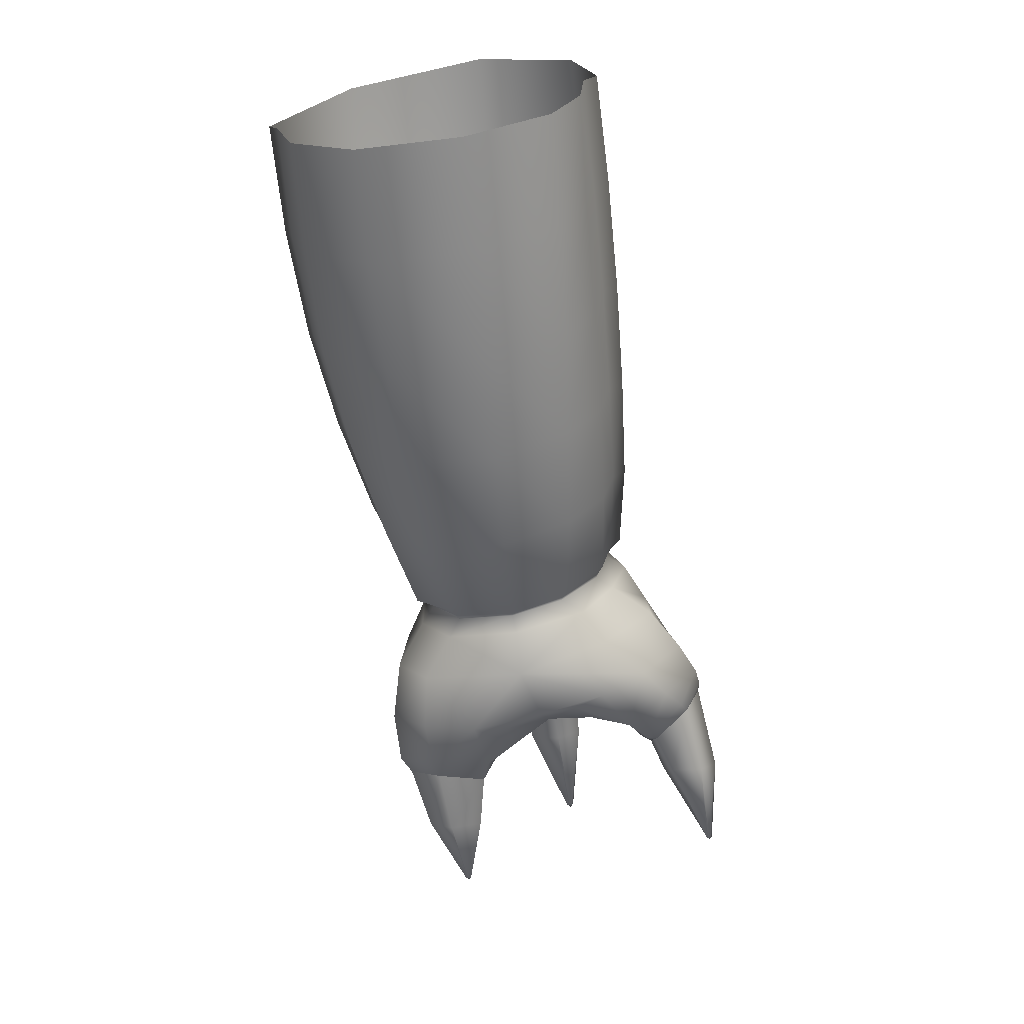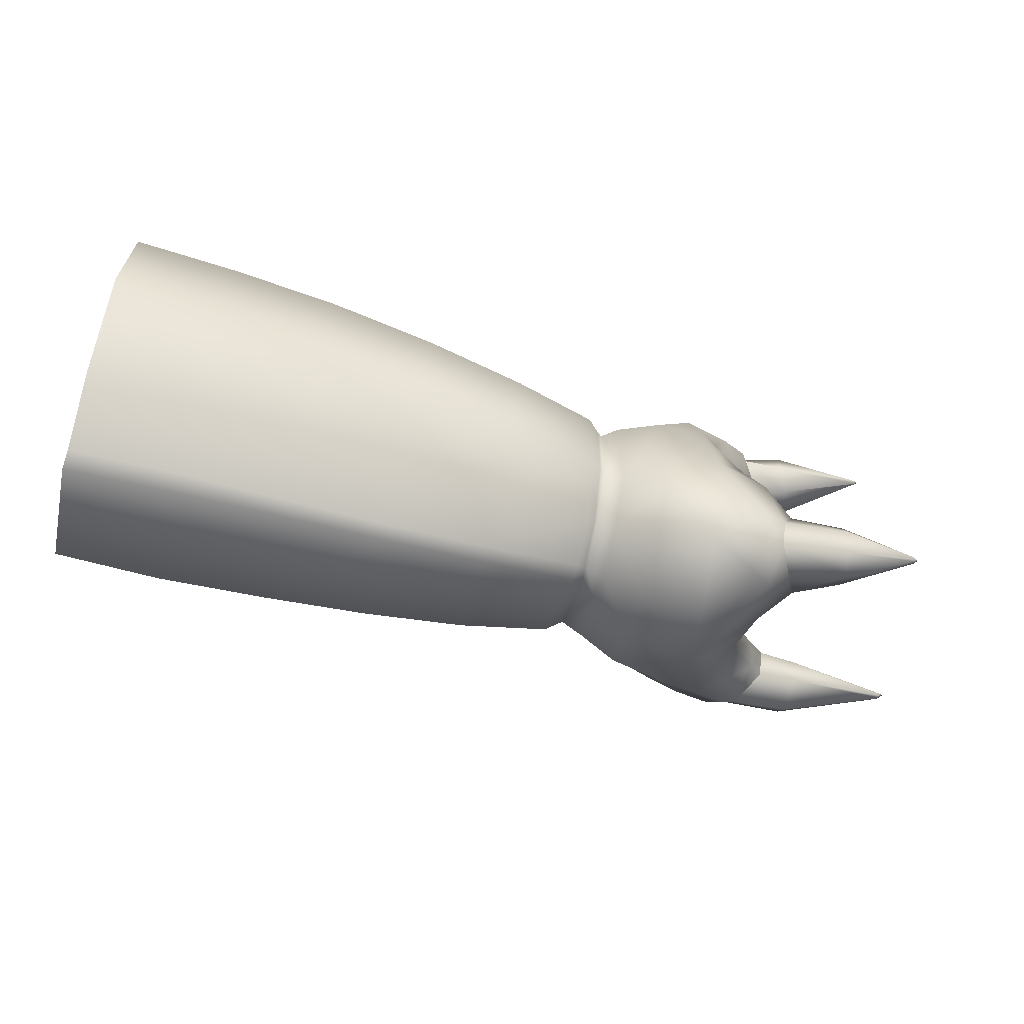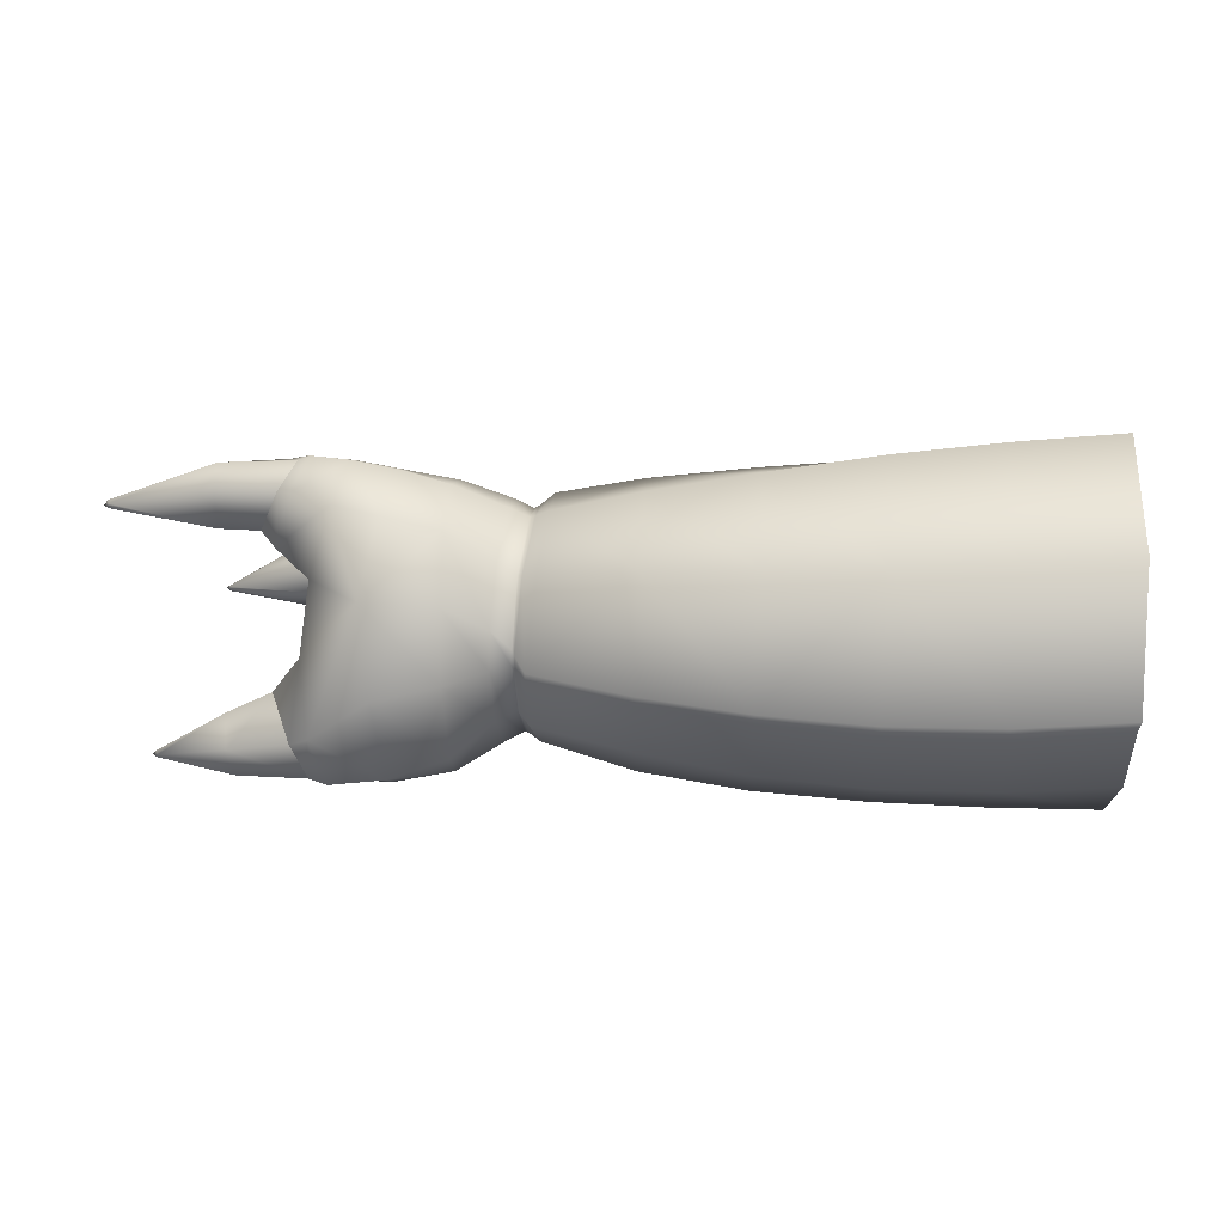
<metadata>
{"format":"obj","ext":"obj","renderer":"f3d","projection":"perspective","resolution":1024,"background":"white","views":[{"elev":-65.2,"azim":-81.2,"up":"+Y"},{"elev":-73.7,"azim":-15.0,"up":"+Z"},{"elev":34.0,"azim":-177.6,"up":"+Y"}]}
</metadata>
<code>
g pm0076_00_LHandSkin
v 0.8132 0.6082 0.05313
v 0.8154 0.6095 0.05532
v 0.8151 0.6202 0.05707
v 0.8137 0.6183 0.05404
v 0.8073 0.6052 0.04476
v 0.8127 0.6589 0.07796
v 0.8066 0.6149 0.04087
v 0.7424 0.6033 0.0274
v 0.8097 0.6601 0.07626
v 0.8086 0.6709 0.1237
v 0.7426 0.613 0.02336
v 0.6739 0.6019 0.01587
v 0.6741 0.6114 0.01113
v 0.6022 0.6005 0.008614
v 0.7414 0.6746 0.06099
v 0.8008 0.6658 0.07171
v 0.805 0.6718 0.1236
v 0.6024 0.6108 0.003869
v 0.5292 0.6009 0.007838
v 0.5294 0.6126 0.002292
v 0.4562 0.6054 0.01263
v 0.4564 0.6172 0.005587
v 0.6005 0.6869 0.05118
v 0.5276 0.6925 0.05227
v 0.4548 0.6949 0.05637
v 0.5258 0.7176 0.1436
v 0.4535 0.7223 0.149
v 0.4549 0.6733 0.2142
v 0.7965 0.6758 0.1238
v 0.6726 0.6812 0.05403
v 0.5984 0.7105 0.1378
v 0.5274 0.6721 0.2109
v 0.4552 0.6114 0.2295
v 0.7399 0.6878 0.128
v 0.6707 0.6998 0.1328
v 0.6002 0.6688 0.2044
v 0.5279 0.6086 0.2277
v 0.4551 0.6021 0.2203
v 0.5276 0.599 0.2173
v 0.6004 0.5969 0.2136
v 0.6007 0.607 0.2239
v 0.6727 0.6069 0.2182
v 0.6724 0.5973 0.2084
v 0.7414 0.5987 0.2022
v 0.7411 0.6616 0.1879
v 0.6722 0.6658 0.1968
v 0.7416 0.6083 0.2111
v 0.7985 0.6128 0.2003
v 0.7989 0.6038 0.1928
v 0.8055 0.6068 0.1895
v 0.7964 0.6564 0.1768
v 0.8066 0.6171 0.1914
v 0.8087 0.6083 0.189
v 0.8089 0.6192 0.1892
v 0.8062 0.6514 0.169
v 0.8091 0.6508 0.1669
v 0.4558 0.5535 0.02731
v 0.5292 0.6009 0.007838
v 0.4562 0.6054 0.01263
v 0.5287 0.551 0.02227
v 0.4538 0.4989 0.07345
v 0.6018 0.5523 0.02083
v 0.6022 0.6005 0.008614
v 0.527 0.5025 0.06844
v 0.4526 0.4832 0.1424
v 0.5256 0.4846 0.1374
v 0.5983 0.4886 0.132
v 0.6 0.5064 0.06613
v 0.6705 0.4965 0.1265
v 0.6735 0.5555 0.02628
v 0.6739 0.6019 0.01587
v 0.6722 0.5131 0.06535
v 0.7398 0.5079 0.1226
v 0.7412 0.5237 0.06822
v 0.7953 0.5204 0.1202
v 0.7422 0.5627 0.03632
v 0.7424 0.6033 0.0274
v 0.8012 0.5402 0.0745
v 0.8053 0.5717 0.04806
v 0.8073 0.6052 0.04476
v 0.8111 0.5741 0.05658
v 0.8132 0.6082 0.05313
v 0.8074 0.5434 0.07797
v 0.8032 0.5278 0.1189
v 0.8132 0.5748 0.05888
v 0.8154 0.6095 0.05532
v 0.8106 0.5445 0.07892
v 0.806 0.5296 0.1185
v 0.455 0.5581 0.2164
v 0.4551 0.6021 0.2203
v 0.5276 0.599 0.2173
v 0.5274 0.5537 0.2106
v 0.6004 0.5969 0.2136
v 0.527 0.5177 0.1927
v 0.4546 0.5171 0.1972
v 0.4526 0.4832 0.1424
v 0.5256 0.4846 0.1374
v 0.5997 0.5189 0.1857
v 0.5983 0.4886 0.132
v 0.6002 0.5542 0.2061
v 0.6724 0.5973 0.2084
v 0.6717 0.5242 0.1771
v 0.6705 0.4965 0.1265
v 0.6723 0.5587 0.2007
v 0.7414 0.5987 0.2022
v 0.7407 0.5316 0.1683
v 0.7398 0.5079 0.1226
v 0.7412 0.5657 0.1938
v 0.7989 0.6038 0.1928
v 0.7969 0.5397 0.1593
v 0.7953 0.5204 0.1202
v 0.8032 0.5278 0.1189
v 0.7984 0.5721 0.1858
v 0.8035 0.5425 0.1547
v 0.806 0.5296 0.1185
v 0.8063 0.5434 0.1537
v 0.7984 0.5721 0.1858
v 0.8077 0.5741 0.1798
v 0.8047 0.5735 0.1812
v 0.8055 0.6068 0.1895
v 0.8087 0.6083 0.189
v 0.9573 0.5669 0.0715
v 0.9438 0.5697 0.08556
v 0.9402 0.6137 0.05292
v 0.9582 0.5885 0.05291
v 0.9539 0.6616 0.1542
v 0.9295 0.6407 0.1692
v 0.9163 0.689 0.1556
v 0.9452 0.6957 0.1475
v 0.9642 0.6691 0.1465
v 0.9533 0.6954 0.1444
v 0.9375 0.7089 0.1253
v 0.9453 0.7058 0.1252
v 0.9139 0.7065 0.1254
v 0.9553 0.6959 0.1054
v 0.9477 0.6971 0.1018
v 0.9227 0.6933 0.09579
v 0.9576 0.6629 0.09561
v 0.9665 0.6697 0.1034
v 0.9367 0.6489 0.08374
v 0.8159 0.5223 0.1195
v 0.806 0.5296 0.1185
v 0.8063 0.5434 0.1537
v 0.8157 0.5393 0.1687
v 0.8435 0.5109 0.1186
v 0.8405 0.5354 0.18
v 0.8695 0.5347 0.2041
v 0.8724 0.5152 0.1732
v 0.8791 0.5121 0.128
v 0.9056 0.525 0.1891
v 0.8922 0.54 0.2183
v 0.8783 0.5136 0.1529
v 0.8927 0.5273 0.1319
v 0.8945 0.5246 0.1626
v 0.9246 0.5272 0.08098
v 0.9463 0.5423 0.07498
v 0.936 0.5386 0.04309
v 0.9221 0.5343 0.04089
v 0.9228 0.5485 0.01605
v 0.9349 0.5482 0.02202
v 0.9334 0.5784 0.01984
v 0.9457 0.5693 0.02674
v 0.9402 0.6137 0.05292
v 0.9582 0.5885 0.05291
v 0.9295 0.6407 0.1692
v 0.9582 0.6554 0.1269
v 0.9314 0.6373 0.1282
v 0.9539 0.6616 0.1542
v 0.968 0.6611 0.1271
v 0.9642 0.6691 0.1465
v 0.9237 0.5334 0.201
v 0.9291 0.54 0.2072
v 0.9436 0.5617 0.2025
v 0.9399 0.5627 0.1966
v 0.9056 0.525 0.1891
v 0.9273 0.5661 0.1867
v 0.8695 0.5347 0.2041
v 0.8951 0.573 0.2427
v 0.8922 0.54 0.2183
v 0.8743 0.575 0.2332
v 0.9094 0.5996 0.234
v 0.8432 0.5755 0.2156
v 0.8405 0.5354 0.18
v 0.8809 0.6122 0.2263
v 0.8918 0.6368 0.2006
v 0.926 0.606 0.1973
v 0.9295 0.6407 0.1692
v 0.9163 0.689 0.1556
v 0.8174 0.5739 0.1905
v 0.8157 0.5393 0.1687
v 0.8486 0.6109 0.2129
v 0.8869 0.6797 0.1613
v 0.9139 0.7065 0.1254
v 0.8077 0.5741 0.1798
v 0.8063 0.5434 0.1537
v 0.8087 0.6083 0.189
v 0.8197 0.6089 0.2011
v 0.8089 0.6192 0.1892
v 0.8535 0.6404 0.1973
v 0.8198 0.6273 0.1925
v 0.8091 0.6508 0.1669
v 0.82 0.6568 0.1671
v 0.8086 0.6709 0.1237
v 0.8537 0.6697 0.1672
v 0.8212 0.6767 0.1249
v 0.855 0.6906 0.1267
v 0.8249 0.6653 0.08134
v 0.8127 0.6589 0.07796
v 0.8151 0.6202 0.05707
v 0.8279 0.634 0.05637
v 0.8154 0.6095 0.05532
v 0.885 0.7 0.1265
v 0.8939 0.689 0.09153
v 0.9227 0.6933 0.09579
v 0.9041 0.6541 0.0527
v 0.9367 0.6489 0.08374
v 0.9402 0.6137 0.05292
v 0.9334 0.5784 0.01984
v 0.8566 0.6817 0.08809
v 0.8279 0.6115 0.04683
v 0.8132 0.5748 0.05888
v 0.856 0.6518 0.05302
v 0.8257 0.5745 0.04824
v 0.8106 0.5445 0.07892
v 0.8547 0.6114 0.03054
v 0.8953 0.6062 0.02074
v 0.888 0.5528 0.01686
v 0.9228 0.5485 0.01605
v 0.9221 0.5343 0.04089
v 0.851 0.5618 0.02702
v 0.8231 0.5424 0.06988
v 0.806 0.5296 0.1185
v 0.8159 0.5223 0.1195
v 0.8435 0.5109 0.1186
v 0.8506 0.5362 0.04831
v 0.8876 0.5177 0.07774
v 0.8791 0.5121 0.128
v 0.8884 0.5322 0.0409
v 0.9246 0.5272 0.08098
v 0.9088 0.5255 0.1045
v 0.8882 0.5139 0.1006
v 0.8927 0.5273 0.1319
v 0.9582 0.6554 0.1269
v 0.9367 0.6489 0.08374
v 0.9314 0.6373 0.1282
v 0.9576 0.6629 0.09561
v 0.968 0.6611 0.1271
v 0.9665 0.6697 0.1034
v 0.9436 0.5617 0.2025
v 0.9478 0.5846 0.2111
v 0.9452 0.5912 0.207
v 0.9399 0.5627 0.1966
v 0.9273 0.5661 0.1867
v 0.926 0.606 0.1973
v 0.993 0.6621 0.1273
v 0.968 0.6611 0.1271
v 0.9642 0.6691 0.1465
v 0.9937 0.6695 0.1443
v 1.063 0.6694 0.1277
v 0.9533 0.6954 0.1444
v 1.063 0.6706 0.1298
v 1.066 0.67 0.1274
v 0.9935 0.6934 0.142
v 0.9453 0.7058 0.1252
v 1.063 0.6725 0.1296
v 0.9935 0.7026 0.126
v 0.9553 0.6959 0.1054
v 1.063 0.674 0.1275
v 1.062 0.6727 0.1254
v 0.9937 0.6939 0.1097
v 0.9933 0.6685 0.1064
v 0.9665 0.6697 0.1034
v 0.968 0.6611 0.1271
v 0.993 0.6621 0.1273
v 1.063 0.6699 0.1246
v 1.063 0.6694 0.1277
v 0.9291 0.54 0.2072
v 0.965 0.5562 0.2089
v 0.9436 0.5617 0.2025
v 0.9577 0.5399 0.2154
v 0.9146 0.5497 0.2317
v 1.022 0.5412 0.2338
v 0.9601 0.5388 0.2366
v 0.911 0.5696 0.2425
v 1.021 0.5392 0.234
v 1.024 0.5406 0.2363
v 0.9675 0.555 0.248
v 0.9269 0.5886 0.2325
v 1.022 0.5397 0.2357
v 1.023 0.5411 0.2379
v 0.9731 0.5736 0.2381
v 1.022 0.5421 0.2363
v 1.022 0.5421 0.2346
v 1.022 0.5412 0.2338
v 0.965 0.5562 0.2089
v 0.9707 0.5741 0.2168
v 0.9478 0.5846 0.2111
v 0.9436 0.5617 0.2025
v 0.9582 0.5885 0.05291
v 0.9864 0.5588 0.06375
v 0.9573 0.5669 0.0715
v 0.9875 0.5738 0.05065
v 1.032 0.5431 0.05132
v 0.9846 0.5612 0.03084
v 0.9457 0.5693 0.02674
v 0.9349 0.5482 0.02202
v 1.032 0.5453 0.04907
v 1.034 0.5427 0.04915
v 1.032 0.5431 0.04731
v 0.9801 0.5439 0.0288
v 0.936 0.5386 0.04309
v 1.032 0.5417 0.04733
v 0.9801 0.5342 0.04513
v 0.9463 0.5423 0.07498
v 1.032 0.5409 0.04917
v 0.9819 0.5381 0.06679
v 0.9573 0.5669 0.0715
v 0.9864 0.5588 0.06375
v 1.032 0.5414 0.05119
v 1.032 0.5431 0.05132
v 0.9463 0.5423 0.07498
v 0.9246 0.5272 0.08098
v 0.9438 0.5697 0.08556
v 0.9573 0.5669 0.0715
v 0.8922 0.54 0.2183
v 0.9237 0.5334 0.201
v 0.9056 0.525 0.1891
v 0.9069 0.5457 0.2286
v 0.9291 0.54 0.2072
v 0.8951 0.573 0.2427
v 0.9146 0.5497 0.2317
v 0.9054 0.5708 0.2442
v 0.911 0.5696 0.2425
v 0.9094 0.5996 0.234
v 0.9269 0.5886 0.2325
v 0.9216 0.5933 0.2334
v 0.926 0.606 0.1973
v 0.9478 0.5846 0.2111
v 0.9452 0.5912 0.207
v 0.926 0.606 0.1973
v 0.9295 0.6407 0.1692
v 0.9211 0.608 0.1687
v 0.9273 0.5661 0.1867
v 0.9314 0.6373 0.1282
v 0.9106 0.5713 0.1671
v 0.9056 0.525 0.1891
v 0.8945 0.5246 0.1626
v 0.8927 0.5273 0.1319
v 0.9218 0.6133 0.1289
v 0.9367 0.6489 0.08374
v 0.9086 0.575 0.1307
v 0.9231 0.5737 0.1017
v 0.9088 0.5255 0.1045
v 0.9246 0.5272 0.08098
v 0.9438 0.5697 0.08556
v 0.9272 0.6179 0.0896
v 0.9402 0.6137 0.05292
g pm0076_00_LHandSkin_0
f 3 2 1
f 4 3 1
f 4 1 5
f 3 4 6
f 7 4 5
f 5 8 7
f 4 9 6
f 4 7 9
f 6 9 10
f 8 11 7
f 8 12 11
f 12 13 11
f 13 12 14
f 11 15 7
f 11 13 15
f 7 16 9
f 15 16 7
f 9 17 10
f 9 16 17
f 18 13 14
f 18 14 19
f 20 18 19
f 20 19 21
f 22 20 21
f 18 23 13
f 18 20 23
f 24 20 22
f 20 24 23
f 25 24 22
f 26 24 25
f 27 26 25
f 27 28 26
f 16 29 17
f 29 16 15
f 13 30 15
f 23 30 13
f 31 23 24
f 26 31 24
f 28 32 26
f 28 33 32
f 34 15 30
f 34 29 15
f 35 30 23
f 31 35 23
f 35 34 30
f 31 26 36
f 26 32 36
f 31 36 35
f 33 37 32
f 33 38 37
f 38 39 37
f 37 39 40
f 37 41 32
f 41 37 40
f 41 36 32
f 41 40 42
f 41 42 36
f 40 43 42
f 42 43 44
f 34 35 45
f 34 45 29
f 36 46 35
f 42 46 36
f 35 46 45
f 42 47 46
f 47 42 44
f 47 45 46
f 47 44 48
f 47 48 45
f 44 49 48
f 48 49 50
f 45 51 29
f 48 51 45
f 29 51 17
f 52 48 50
f 48 52 51
f 52 50 53
f 54 52 53
f 51 55 17
f 52 55 51
f 52 54 55
f 17 55 10
f 54 56 55
f 55 56 10
f 59 58 57
f 58 60 57
f 57 60 61
f 62 60 58
f 63 62 58
f 60 64 61
f 64 60 62
f 61 64 65
f 64 66 65
f 67 66 64
f 68 67 64
f 68 64 62
f 69 67 68
f 70 62 63
f 68 62 70
f 71 70 63
f 72 69 68
f 72 68 70
f 73 69 72
f 74 73 72
f 74 72 70
f 75 73 74
f 76 70 71
f 76 74 70
f 77 76 71
f 78 75 74
f 78 74 76
f 79 76 77
f 79 78 76
f 80 79 77
f 81 79 80
f 78 79 81
f 82 81 80
f 75 78 83
f 83 78 81
f 84 75 83
f 85 81 82
f 83 81 85
f 86 85 82
f 87 83 85
f 84 83 87
f 88 84 87
f 91 90 89
f 92 91 89
f 93 91 92
f 92 89 94
f 89 95 94
f 94 95 96
f 97 94 96
f 98 94 97
f 92 94 98
f 99 98 97
f 100 93 92
f 100 92 98
f 101 93 100
f 102 98 99
f 100 98 102
f 103 102 99
f 104 101 100
f 104 100 102
f 105 101 104
f 106 102 103
f 104 102 106
f 107 106 103
f 108 105 104
f 108 104 106
f 109 105 108
f 110 106 107
f 108 106 110
f 111 110 107
f 111 112 110
f 113 109 108
f 113 108 110
f 112 114 110
f 112 115 114
f 115 116 114
f 117 110 114
f 114 116 118
f 109 117 119
f 119 117 114
f 119 114 118
f 120 109 119
f 119 118 121
f 120 119 121
f 124 123 122
f 125 124 122
f 128 127 126
f 129 128 126
f 129 126 130
f 131 129 130
f 129 132 128
f 129 131 132
f 131 133 132
f 132 134 128
f 133 135 132
f 132 136 134
f 135 136 132
f 136 137 134
f 136 135 138
f 136 138 137
f 135 139 138
f 138 140 137
f 143 142 141
f 144 143 141
f 141 145 144
f 145 146 144
f 147 146 145
f 148 147 145
f 148 145 149
f 148 150 147
f 150 151 147
f 152 148 149
f 150 148 152
f 152 149 153
f 154 150 152
f 154 152 153
f 157 156 155
f 158 157 155
f 158 159 157
f 159 160 157
f 160 159 161
f 162 160 161
f 162 161 163
f 164 162 163
f 167 166 165
f 166 168 165
f 166 169 168
f 169 170 168
f 173 172 171
f 174 173 171
f 174 171 175
f 176 174 175
f 179 178 177
f 178 180 177
f 180 178 181
f 177 180 182
f 183 177 182
f 184 180 181
f 180 184 182
f 184 181 185
f 181 186 185
f 187 185 186
f 187 188 185
f 183 182 189
f 190 183 189
f 184 191 182
f 184 185 191
f 182 191 189
f 188 192 185
f 188 193 192
f 189 194 190
f 194 195 190
f 196 194 189
f 197 196 189
f 191 197 189
f 198 196 197
f 185 199 191
f 191 199 197
f 185 192 199
f 200 198 197
f 199 200 197
f 201 198 200
f 202 201 200
f 200 199 202
f 203 201 202
f 199 204 202
f 192 204 199
f 205 203 202
f 202 204 205
f 204 192 206
f 204 206 205
f 205 207 203
f 205 206 207
f 207 208 203
f 209 208 207
f 210 209 207
f 211 209 210
f 192 212 206
f 193 212 192
f 212 193 213
f 212 213 206
f 193 214 213
f 213 214 215
f 214 216 215
f 217 215 216
f 217 218 215
f 206 219 207
f 213 219 206
f 207 219 210
f 213 215 219
f 220 211 210
f 221 211 220
f 219 222 210
f 215 222 219
f 210 222 220
f 223 221 220
f 224 221 223
f 222 225 220
f 222 215 225
f 220 225 223
f 218 226 215
f 215 226 225
f 227 226 218
f 228 227 218
f 227 228 229
f 225 226 230
f 225 230 223
f 226 227 230
f 231 224 223
f 232 224 231
f 233 232 231
f 234 233 231
f 230 235 223
f 235 231 223
f 235 230 227
f 235 234 231
f 236 234 235
f 234 236 237
f 238 235 227
f 238 227 229
f 238 236 235
f 238 229 236
f 229 239 236
f 239 240 236
f 236 241 237
f 240 241 236
f 242 237 241
f 240 242 241
f 245 244 243
f 244 246 243
f 243 246 247
f 246 248 247
f 251 250 249
f 252 251 249
f 252 253 251
f 253 254 251
f 257 256 255
f 258 257 255
f 255 259 258
f 260 257 258
f 259 261 258
f 259 262 261
f 263 260 258
f 258 261 263
f 264 260 263
f 261 265 263
f 265 261 262
f 266 264 263
f 263 265 266
f 267 264 266
f 268 265 262
f 265 268 266
f 262 269 268
f 266 268 269
f 270 267 266
f 270 266 269
f 270 271 267
f 270 269 271
f 271 272 267
f 273 272 271
f 274 273 271
f 262 275 269
f 269 275 271
f 271 275 274
f 276 275 262
f 275 276 274
f 279 278 277
f 278 280 277
f 277 280 281
f 278 282 280
f 280 283 281
f 281 283 284
f 282 285 280
f 280 285 283
f 282 286 285
f 283 287 284
f 284 287 288
f 285 289 283
f 286 289 285
f 283 289 287
f 289 290 287
f 286 290 289
f 287 291 288
f 287 290 291
f 292 290 286
f 290 292 291
f 293 292 286
f 291 292 293
f 294 293 286
f 293 294 295
f 288 291 296
f 296 291 293
f 296 293 295
f 297 288 296
f 296 295 298
f 297 296 298
f 301 300 299
f 300 302 299
f 300 303 302
f 299 302 304
f 305 299 304
f 305 304 306
f 303 307 302
f 307 303 308
f 302 307 309
f 304 302 309
f 308 309 307
f 304 310 306
f 304 309 310
f 306 310 311
f 309 312 310
f 308 312 309
f 310 313 311
f 310 312 313
f 311 313 314
f 308 315 312
f 312 315 313
f 313 316 314
f 313 315 316
f 314 316 317
f 316 318 317
f 308 319 315
f 315 319 316
f 316 319 318
f 320 319 308
f 319 320 318
f 323 322 321
f 324 323 321
f 327 326 325
f 326 328 325
f 326 329 328
f 325 328 330
f 329 331 328
f 328 332 330
f 328 331 332
f 331 333 332
f 334 330 332
f 332 333 335
f 336 334 332
f 336 332 335
f 337 334 336
f 336 335 338
f 339 337 336
f 339 336 338
f 342 341 340
f 342 340 343
f 341 342 344
f 345 342 343
f 345 343 346
f 347 345 346
f 345 347 348
f 342 349 344
f 344 349 350
f 342 345 351
f 351 345 348
f 349 342 351
f 351 348 352
f 349 351 352
f 348 353 352
f 353 354 352
f 354 355 352
f 349 356 350
f 356 349 352
f 352 355 356
f 356 357 350
f 355 357 356

</code>
